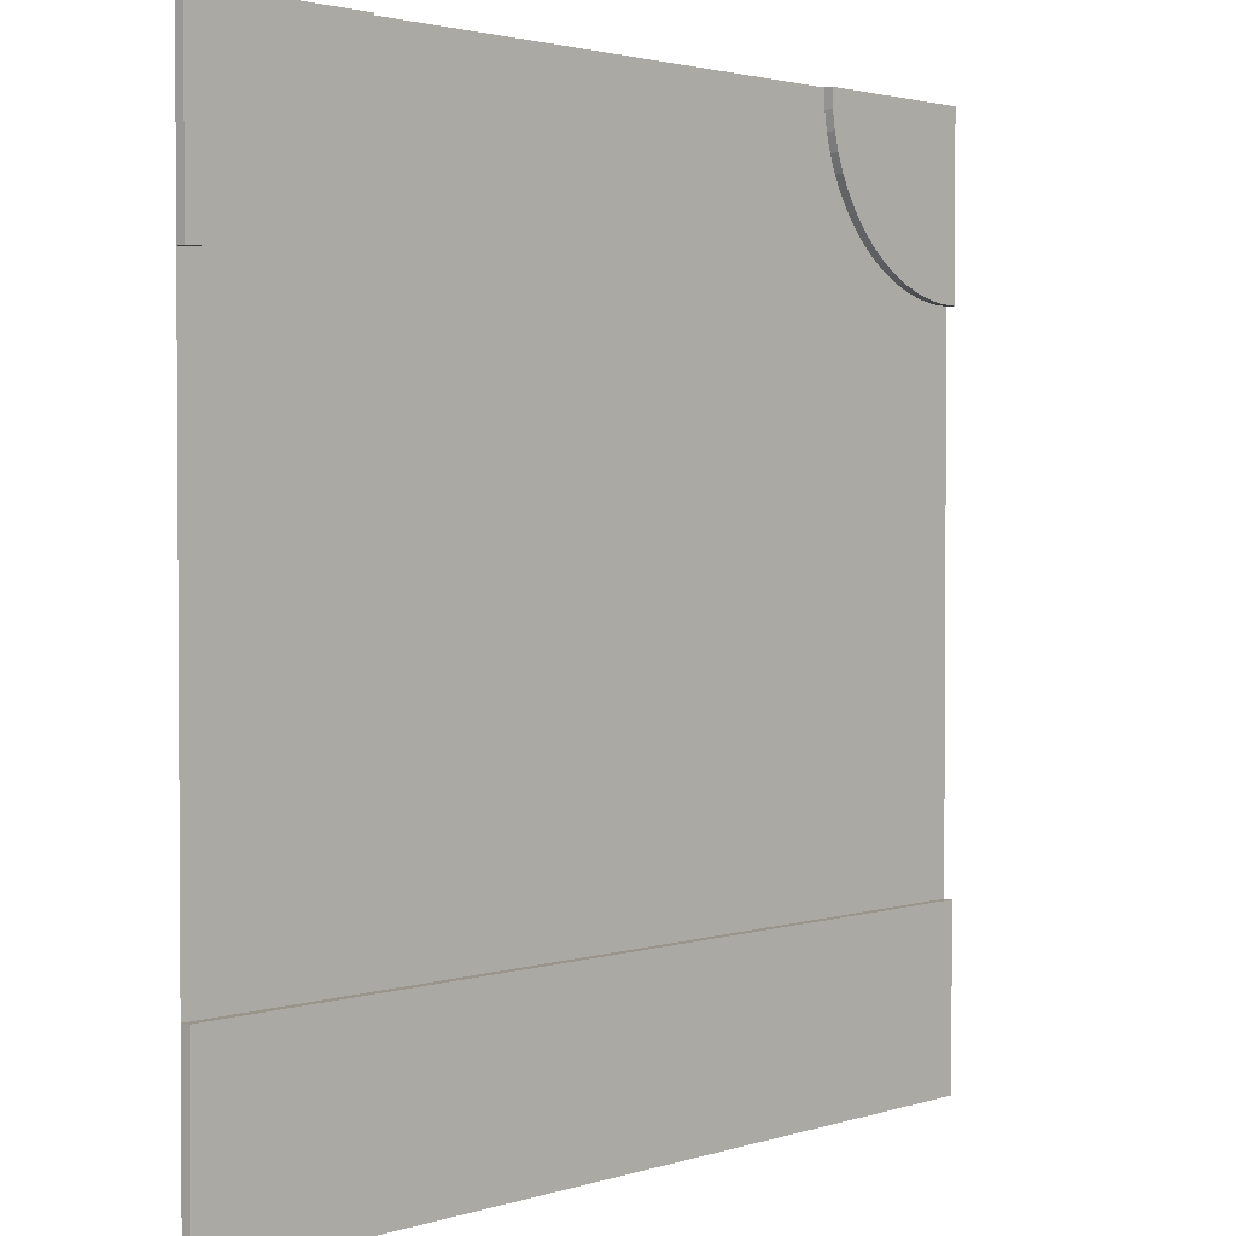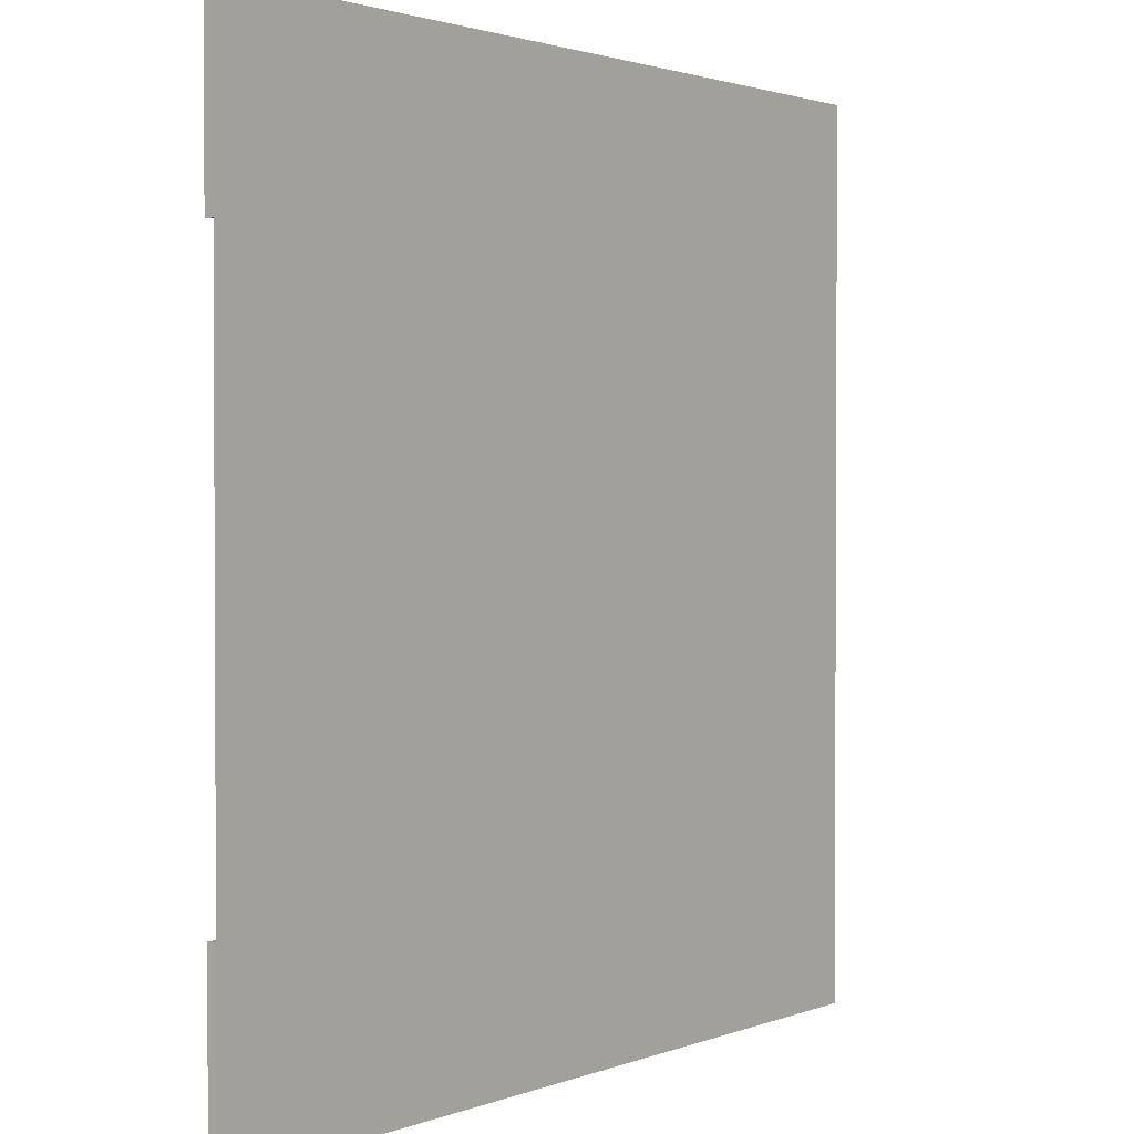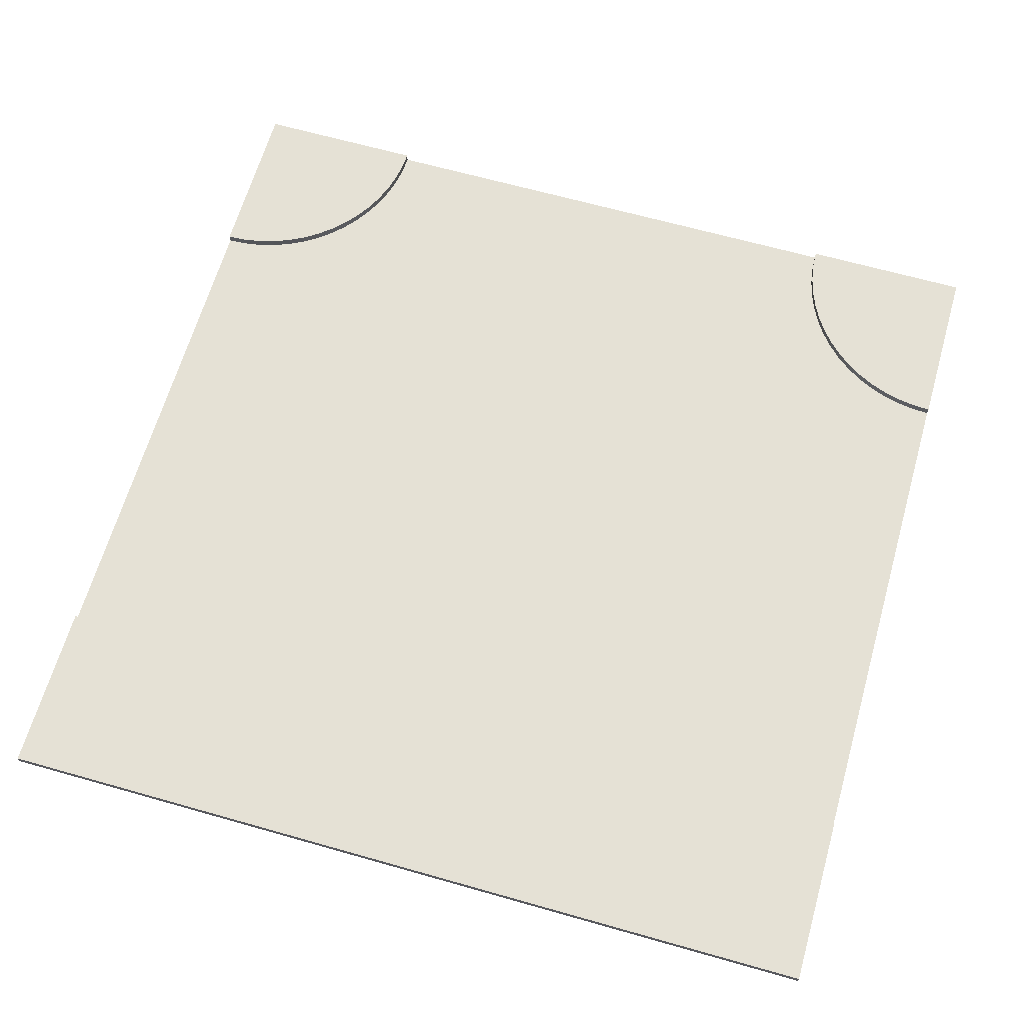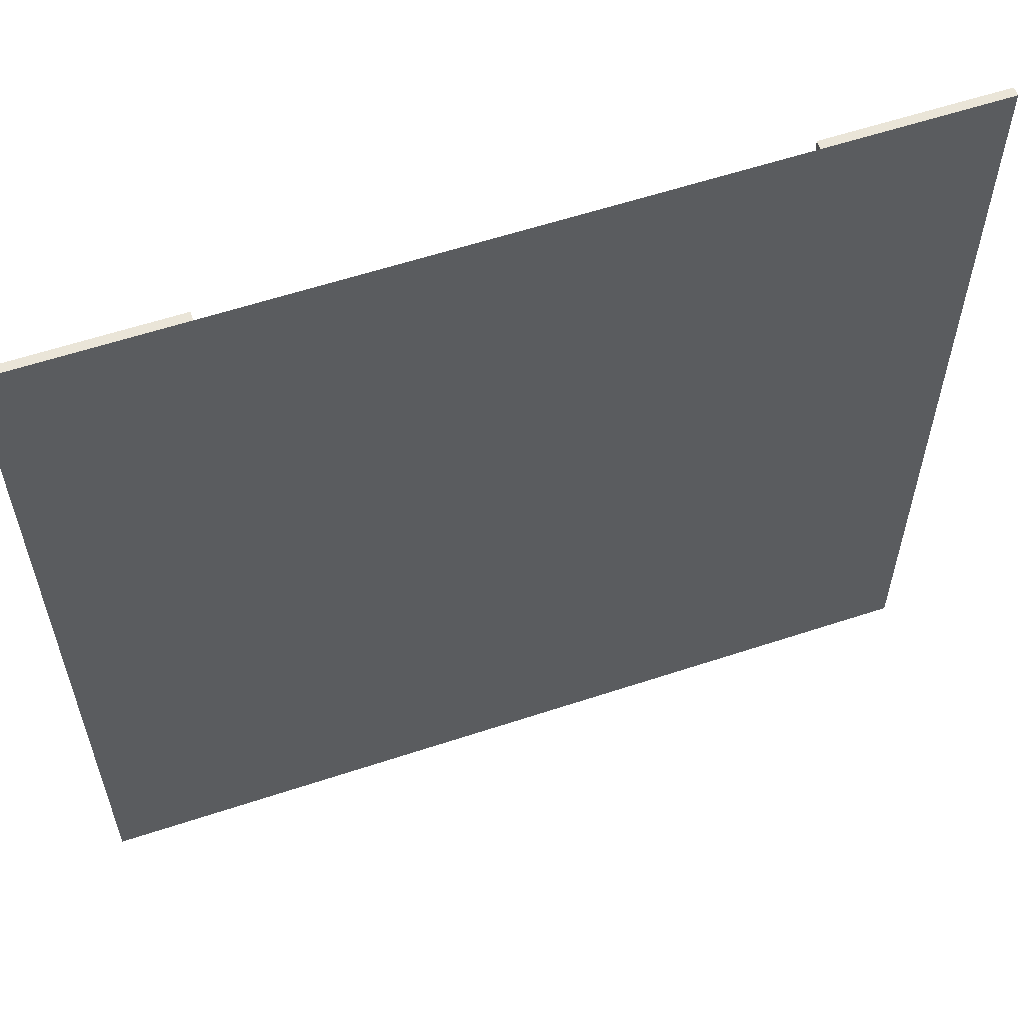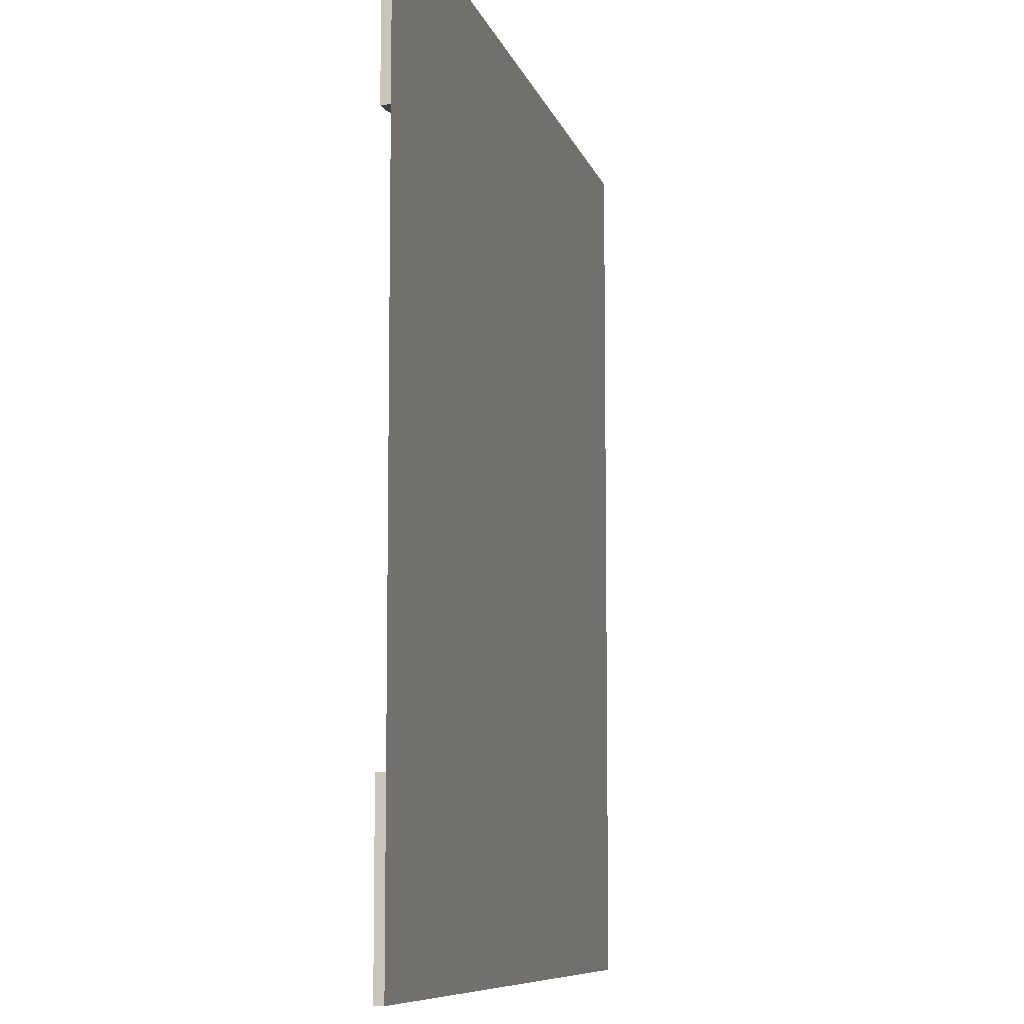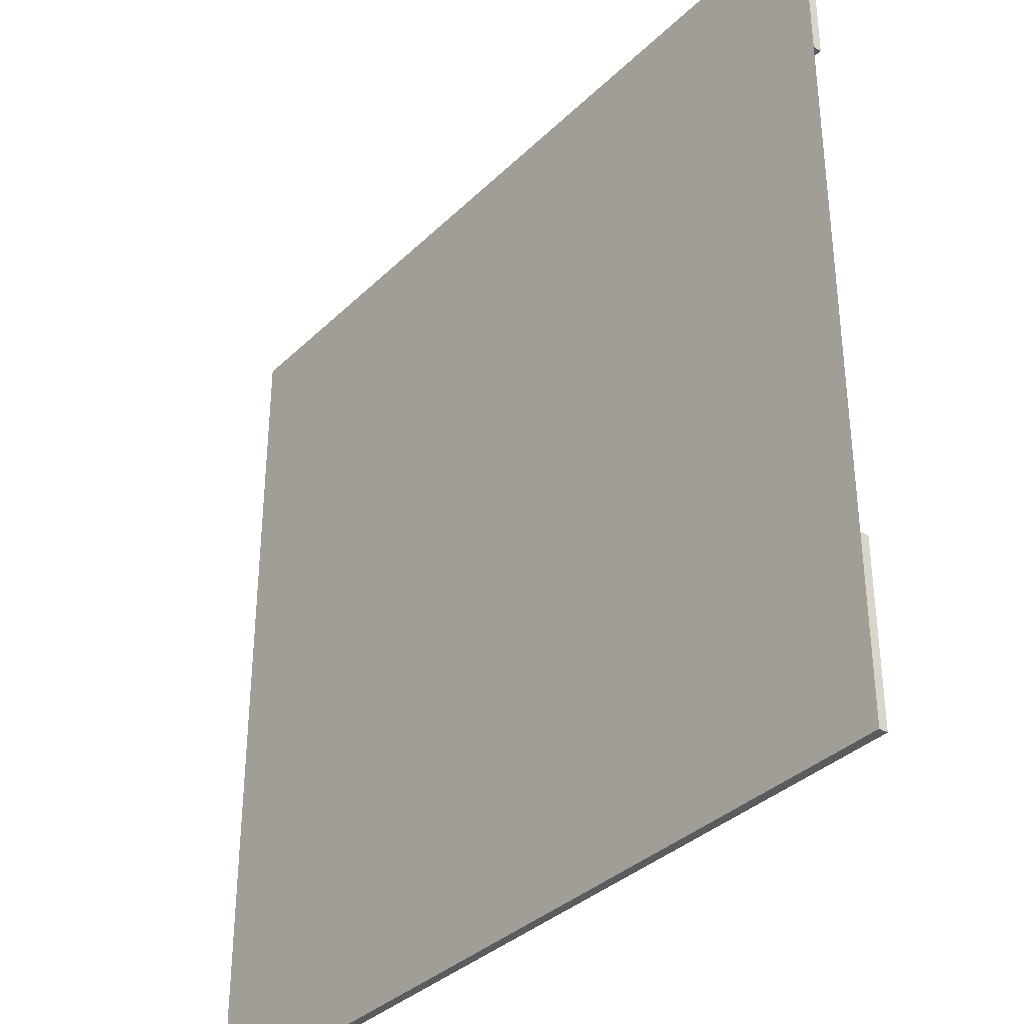
<metadata>
{"format":"obj","ext":"obj","renderer":"f3d","projection":"perspective","resolution":1024,"background":"white","views":[{"elev":2.2,"azim":132.1,"up":"+Z"},{"elev":1.7,"azim":-53.8,"up":"+Z"},{"elev":64.9,"azim":-164.0,"up":"+Y"},{"elev":59.1,"azim":-18.8,"up":"+Z"},{"elev":-8.4,"azim":-76.8,"up":"+Z"},{"elev":-35.2,"azim":51.6,"up":"+Z"}]}
</metadata>
<code>
o SidewalkRight.007_Cube.016
v -5 0 3
v -5 0.1 3
v -5 0 5
v -5 0.1 5
v -3 0 5
v -3 0.1 5
v -5 0 3
v -3 0 5
v -4.791 0 3.011
v -4.584 0 3.044
v -4.382 0 3.098
v -4.187 0 3.173
v -4 0 3.268
v -3.824 0 3.382
v -3.662 0 3.514
v -3.514 0 3.662
v -3.382 0 3.824
v -3.268 0 4
v -3.173 0 4.187
v -3.098 0 4.382
v -3.044 0 4.584
v -3.011 0 4.791
v -3 0.1 5
v -5 0.1 3
v -3.011 0.1 4.791
v -3.044 0.1 4.584
v -3.098 0.1 4.382
v -3.173 0.1 4.187
v -3.268 0.1 4
v -3.382 0.1 3.824
v -3.514 0.1 3.662
v -3.662 0.1 3.514
v -3.824 0.1 3.382
v -4 0.1 3.268
v -4.187 0.1 3.173
v -4.382 0.1 3.098
v -4.584 0.1 3.044
v -4.791 0.1 3.011
v 5 0 -3
v 5 0.1 -3
v -5 0 -3
v -5 0.1 -3
v 5 0 -5
v 5 0.1 -5
v -5 0 -5
v -5 0.1 -5
v -5 0 5
v 5 0 5
v -5 0 -5
v 5 0 -5
v 3 0 5
v 3 0.1 5
v 5 0 5
v 5 0.1 5
v 5 0 3
v 5 0.1 3
v 3 0 5
v 5 0 3
v 3.011 0 4.791
v 3.044 0 4.584
v 3.098 0 4.382
v 3.173 0 4.187
v 3.268 0 4
v 3.382 0 3.824
v 3.514 0 3.662
v 3.662 0 3.514
v 3.824 0 3.382
v 4 0 3.268
v 4.187 0 3.173
v 4.382 0 3.098
v 4.584 0 3.044
v 4.791 0 3.011
v 5 0.1 3
v 3 0.1 5
v 4.791 0.1 3.011
v 4.584 0.1 3.044
v 4.382 0.1 3.098
v 4.187 0.1 3.173
v 4 0.1 3.268
v 3.824 0.1 3.382
v 3.662 0.1 3.514
v 3.514 0.1 3.662
v 3.382 0.1 3.824
v 3.268 0.1 4
v 3.173 0.1 4.187
v 3.098 0.1 4.382
v 3.044 0.1 4.584
v 3.011 0.1 4.791
f 8 23 6 5
f 1 2 24 7
f 47 48 50 49
f 58 73 56 55
f 51 52 74 57
f 6 23 25 26 27 28 29 30 31 32 33 34 35 36 37 38 24 2 4
f 5 6 4 3
f 3 4 2 1
f 23 8 22 25
f 25 22 21 26
f 26 21 20 27
f 27 20 19 28
f 28 19 18 29
f 29 18 17 30
f 30 17 16 31
f 31 16 15 32
f 32 15 14 33
f 33 14 13 34
f 34 13 12 35
f 35 12 11 36
f 36 11 10 37
f 37 10 9 38
f 38 9 7 24
f 7 9 10 11 12 13 14 15 16 17 18 19 20 21 22 8 5 3 1
f 39 40 42 41
f 41 42 46 45
f 45 46 44 43
f 43 44 40 39
f 41 45 43 39
f 46 42 40 44
f 56 73 75 76 77 78 79 80 81 82 83 84 85 86 87 88 74 52 54
f 55 56 54 53
f 53 54 52 51
f 73 58 72 75
f 75 72 71 76
f 76 71 70 77
f 77 70 69 78
f 78 69 68 79
f 79 68 67 80
f 80 67 66 81
f 81 66 65 82
f 82 65 64 83
f 83 64 63 84
f 84 63 62 85
f 85 62 61 86
f 86 61 60 87
f 87 60 59 88
f 88 59 57 74
f 57 59 60 61 62 63 64 65 66 67 68 69 70 71 72 58 55 53 51

</code>
